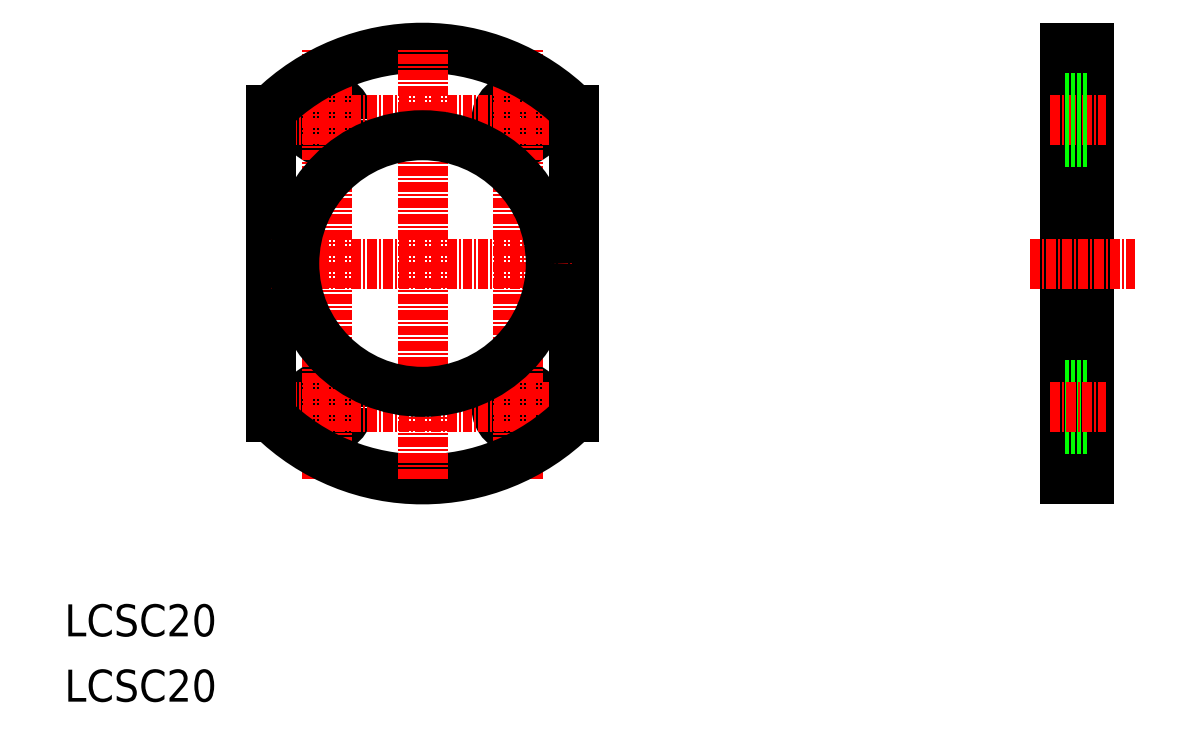
<metadata>
{"format":"dxf","ext":"dxf","renderer":"ezdxf+matplotlib","layout":"modelspace","background":"white","min_lineweight":24,"dpi":150}
</metadata>
<code>
0
SECTION
2
ENTITIES
0
TEXT
8
0
10
89.77
20
17.39
30
0
40
4
1
LCSC20
0
TEXT
8
0
10
89.77
20
25.56
30
0
40
4
1
LCSC20
0
LINE
8
0
10
215
20
99.19
30
0
11
218
21
99.19
31
0
0
LINE
8
0
10
215
20
45.19
30
0
11
218
21
45.19
31
0
0
LINE
8
0
10
218
20
99.19
30
0
11
218
21
45.19
31
0
0
LINE
8
0
10
215
20
99.19
30
0
11
215
21
45.19
31
0
0
LINE
8
CENTER
10
210.6
20
72.19
30
0
11
223.7
21
72.19
31
0
0
LINE
8
CENTER
10
213.1
20
90.19
30
0
11
220
21
90.19
31
0
0
LINE
8
0
10
215
20
92.94
30
0
11
218
21
92.94
31
0
0
LINE
8
0
10
215
20
87.44
30
0
11
218
21
87.44
31
0
0
LINE
8
0
10
215
20
88.24
30
0
11
218
21
88.24
31
0
0
LINE
8
0
10
215
20
56.14
30
0
11
218
21
56.14
31
0
0
LINE
8
0
10
215
20
56.94
30
0
11
218
21
56.94
31
0
0
LINE
8
0
10
215
20
51.44
30
0
11
218
21
51.44
31
0
0
LINE
8
CENTER
10
213.1
20
54.19
30
0
11
220
21
54.19
31
0
0
CIRCLE
8
0
10
146.6
20
54.19
30
0
40
2.75
0
CIRCLE
8
0
10
122.6
20
54.19
30
0
40
2.75
0
CIRCLE
8
0
10
146.6
20
90.19
30
0
40
2.75
0
CIRCLE
8
0
10
122.6
20
90.19
30
0
40
2.75
0
LINE
8
CENTER
10
115.6
20
54.19
30
0
11
153.6
21
54.19
31
0
0
LINE
8
CENTER
10
115.6
20
90.19
30
0
11
153.6
21
90.19
31
0
0
LINE
8
CENTER
10
146.6
20
45.19
30
0
11
146.6
21
99.19
31
0
0
LINE
8
CENTER
10
122.6
20
45.19
30
0
11
122.6
21
99.19
31
0
0
LINE
8
0
10
153.6
20
53.01
30
0
11
153.6
21
91.38
31
0
0
LINE
8
0
10
115.6
20
53.01
30
0
11
115.6
21
91.38
31
0
0
ARC
8
0
10
134.6
20
72.19
30
0
40
27
50
225.3
51
314.7
0
ARC
8
0
10
134.6
20
72.19
30
0
40
27
50
45.28
51
134.7
0
LINE
8
CENTER
10
134.6
20
45.19
30
0
11
134.6
21
99.19
31
0
0
LINE
8
CENTER
10
115.6
20
72.19
30
0
11
153.6
21
72.19
31
0
0
CIRCLE
8
0
10
134.6
20
72.19
30
0
40
16.05
0
ENDSEC
0
EOF

</code>
